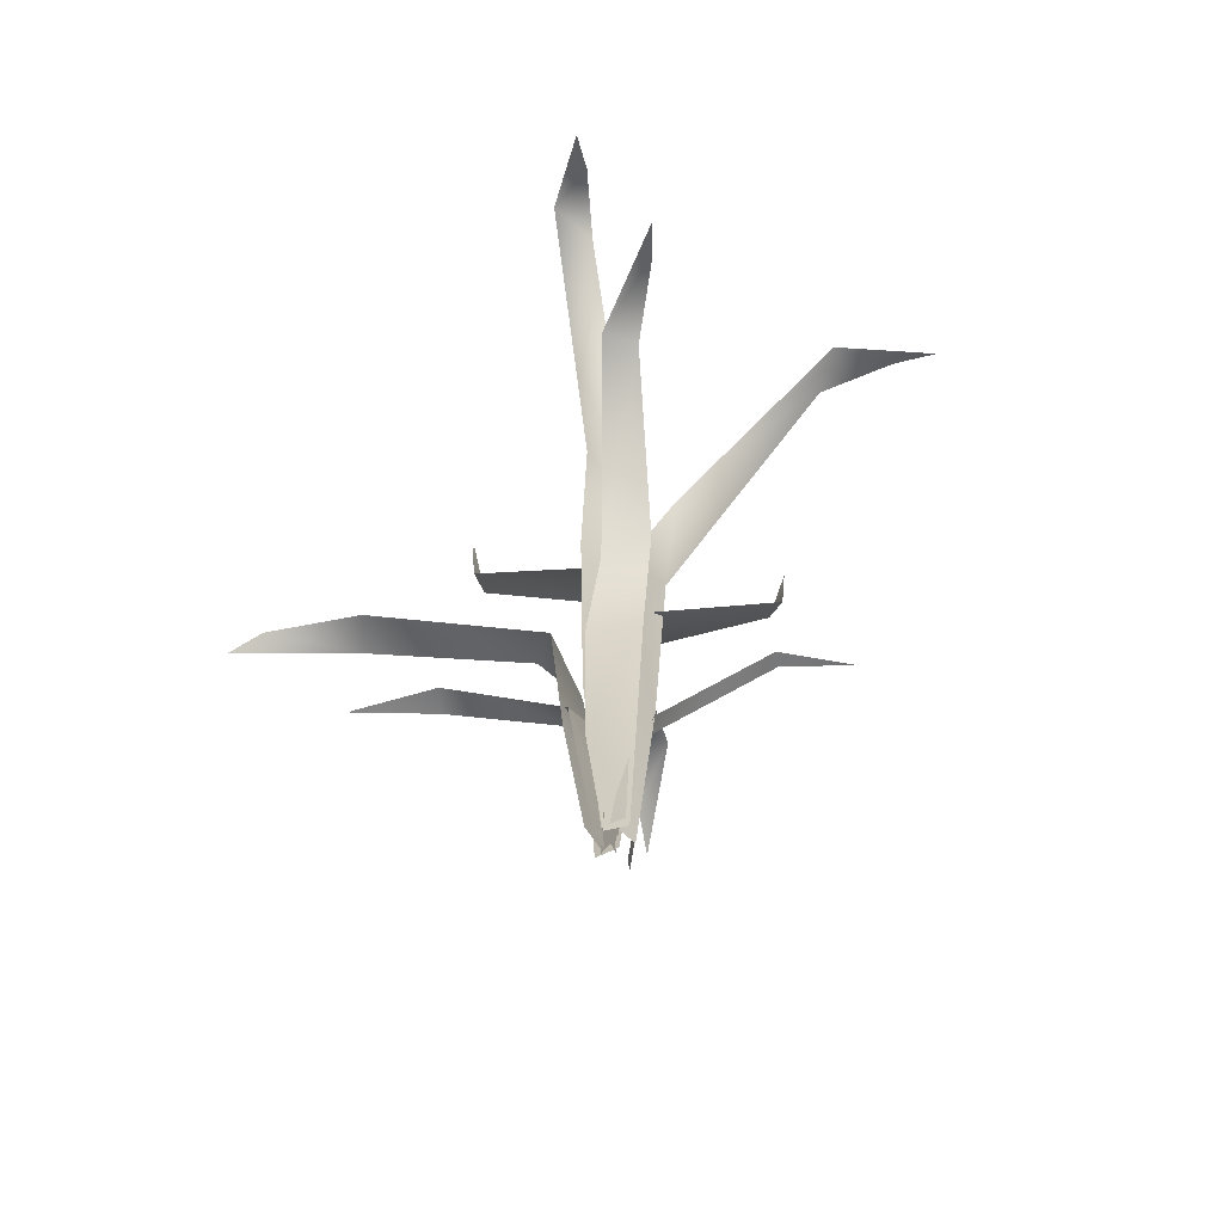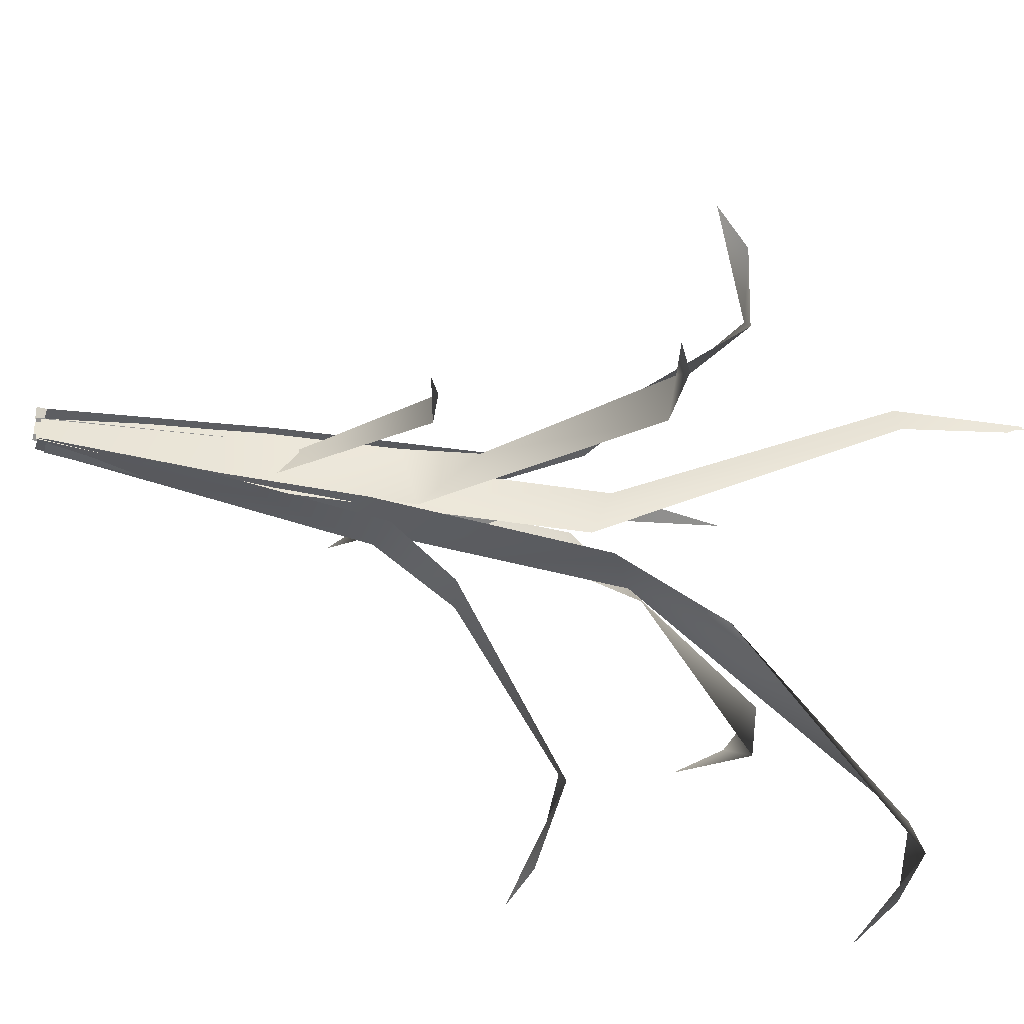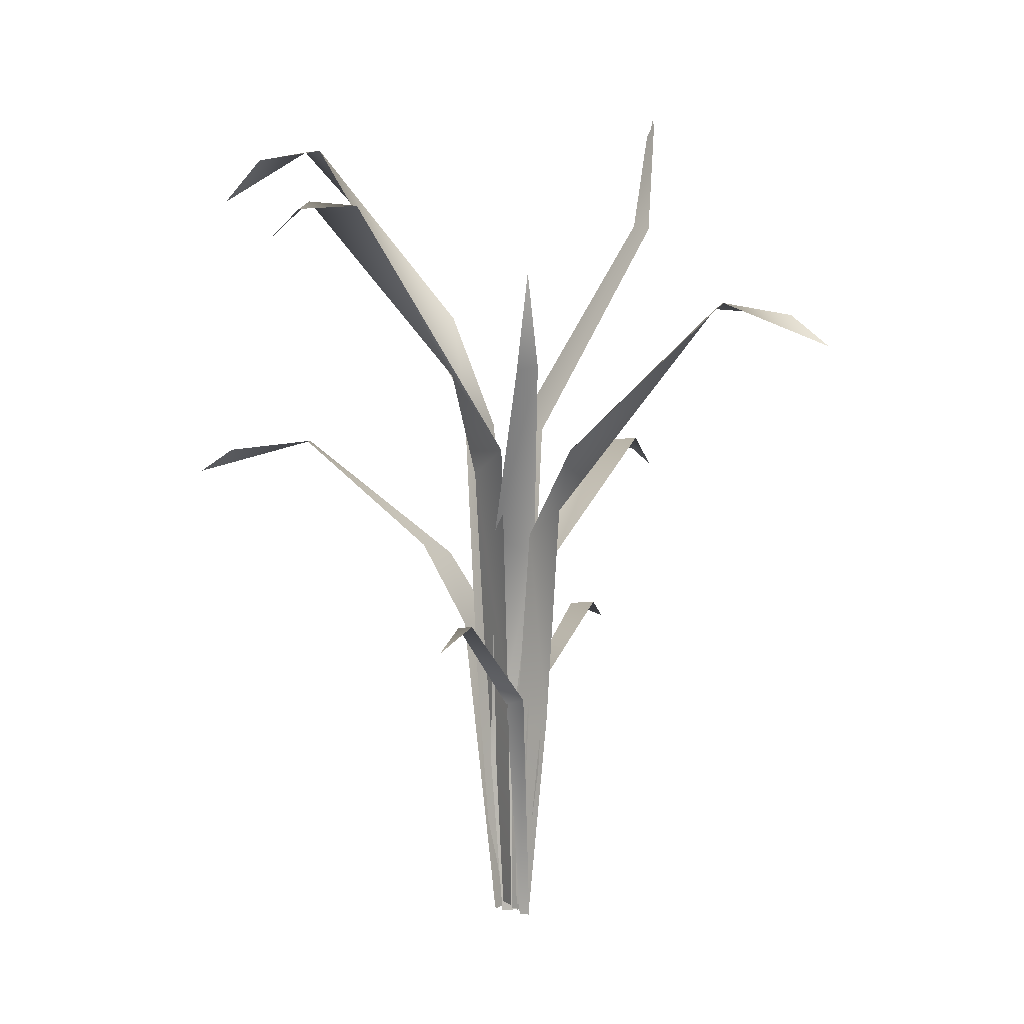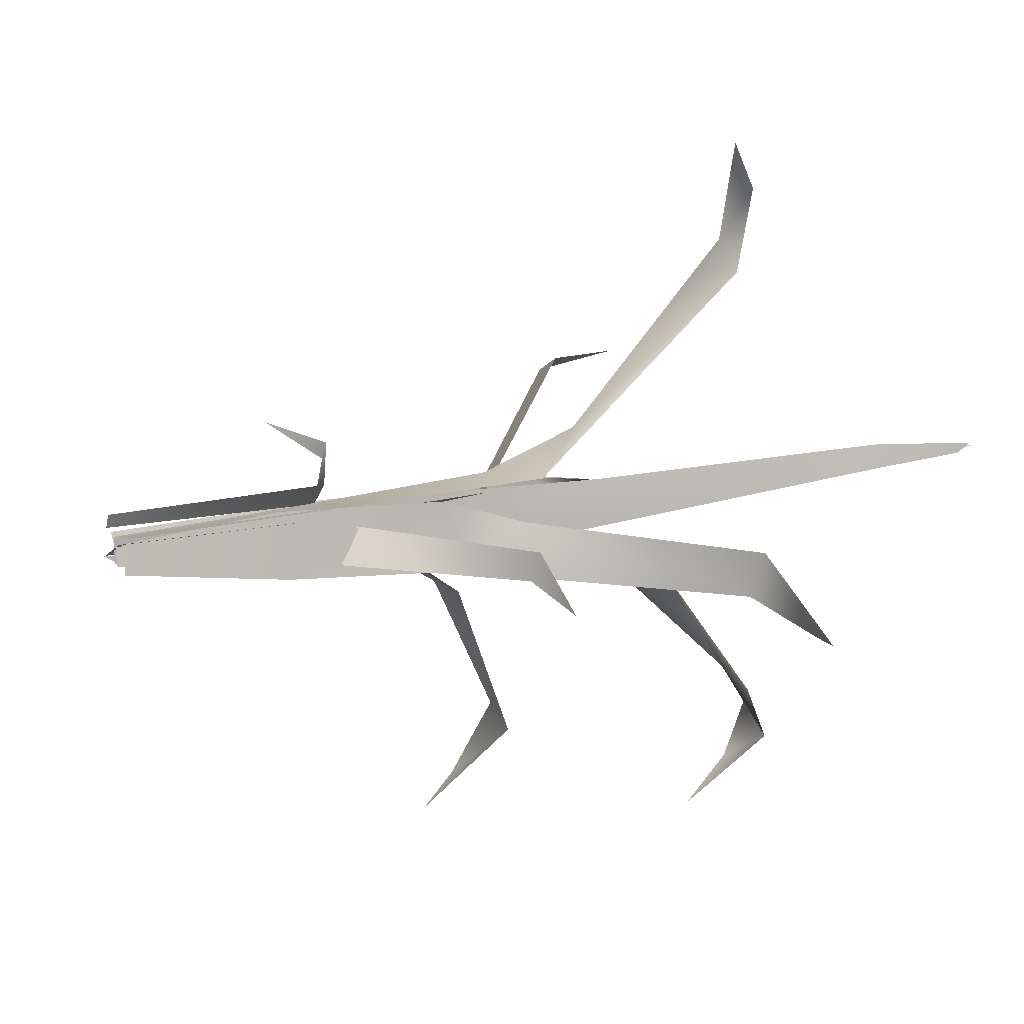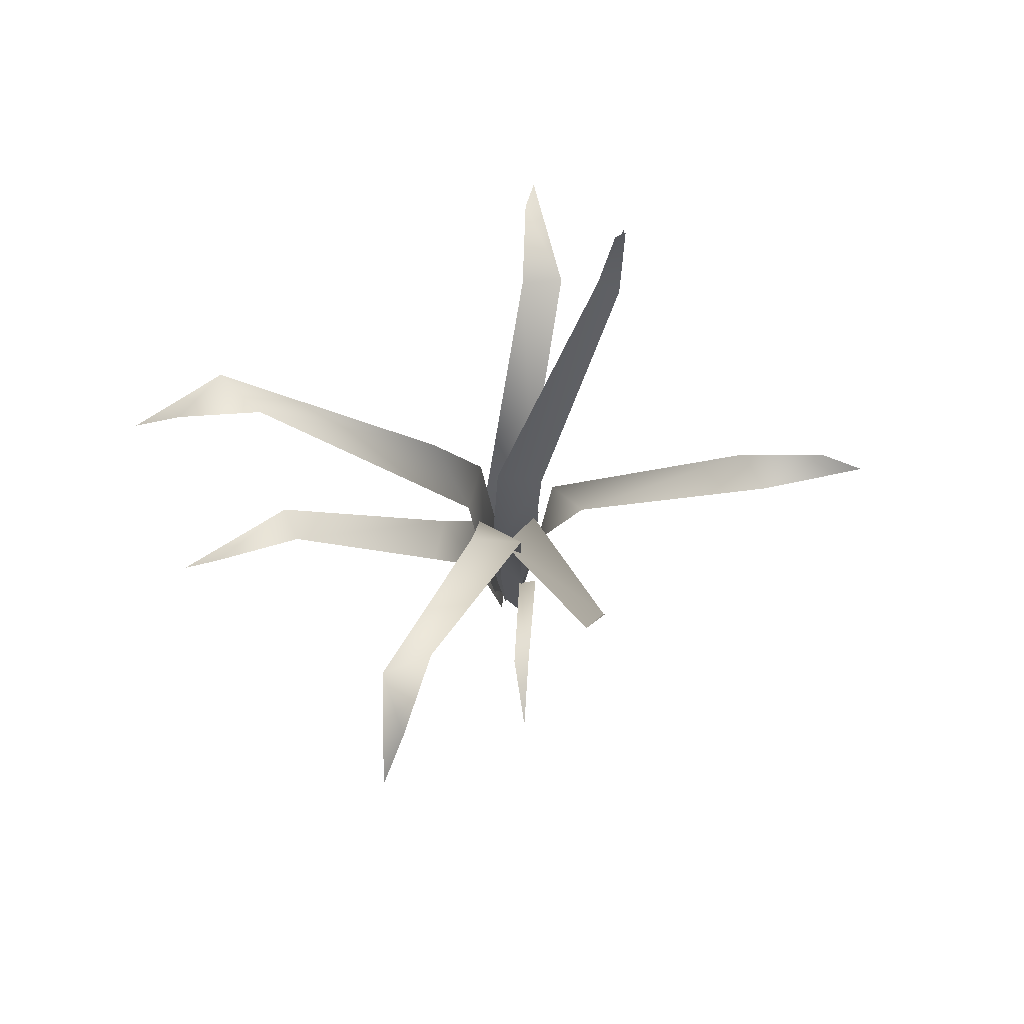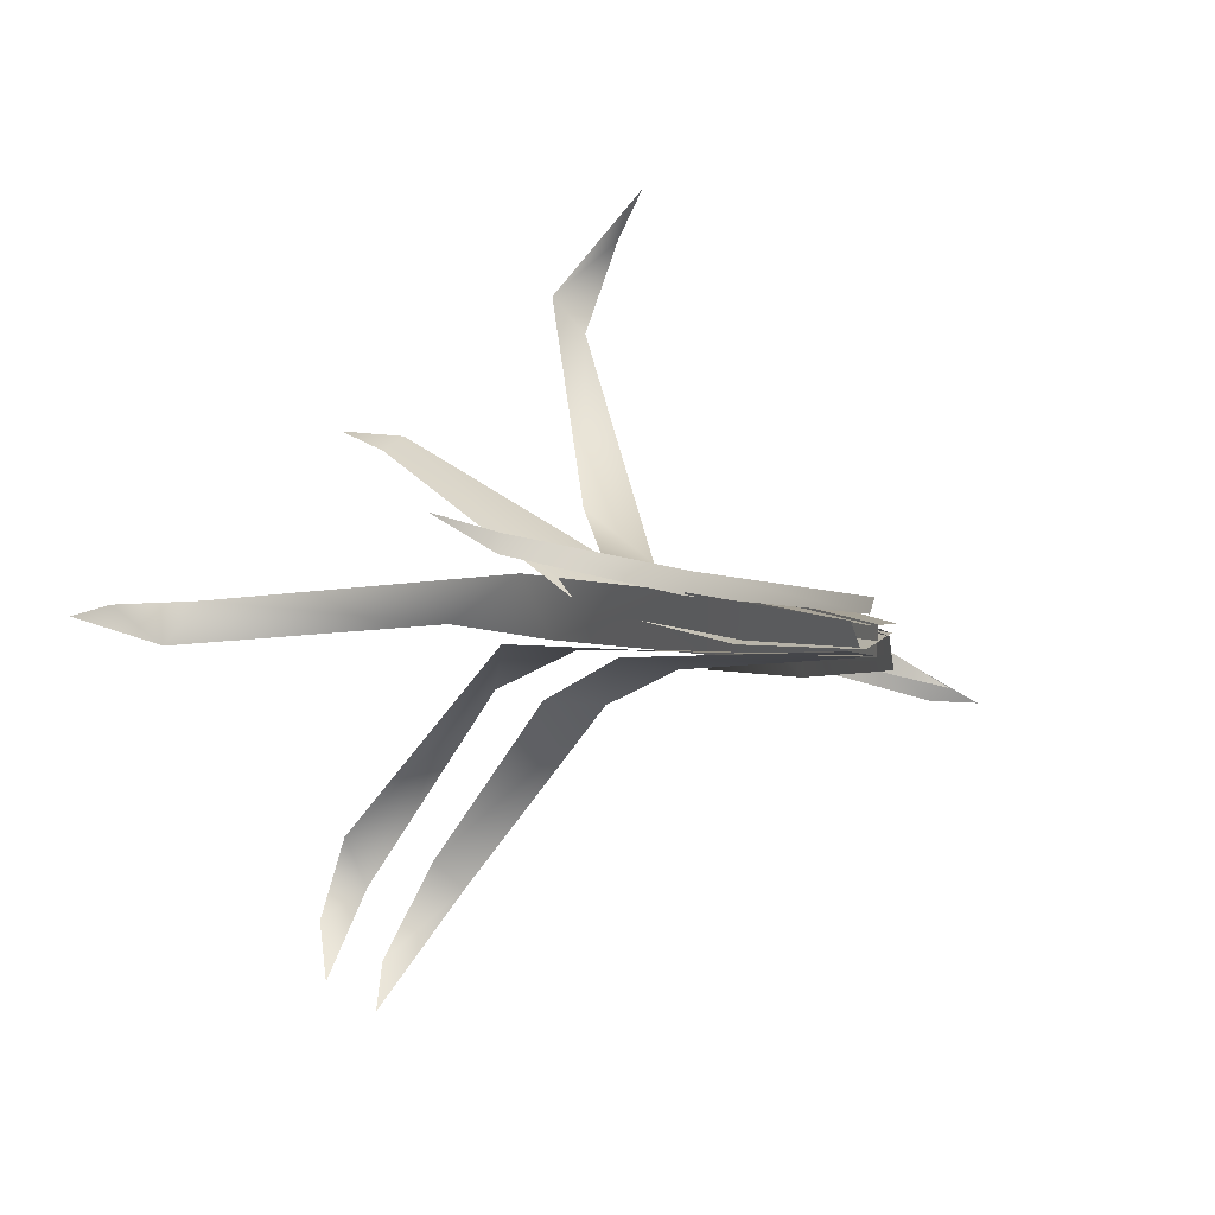
<metadata>
{"format":"obj","ext":"obj","renderer":"f3d","projection":"perspective","resolution":1024,"background":"white","views":[{"elev":-65.9,"azim":-156.1,"up":"+Y"},{"elev":-38.7,"azim":74.4,"up":"+Z"},{"elev":3.0,"azim":-48.4,"up":"+Y"},{"elev":5.9,"azim":47.9,"up":"+Z"},{"elev":75.9,"azim":-72.1,"up":"+Y"},{"elev":3.0,"azim":-23.7,"up":"+Z"}]}
</metadata>
<code>
o Circle.008
v -0.09094 1.178 4.939
v -0.3617 1.68 5.269
v -0.3653 1.954 5.313
v -0.309 1.69 5.302
v 0.03168 1.127 4.991
v 0.06029 0.4996 4.961
v 0.02708 0.02528 4.943
v -0.02705 0.025 4.915
v -0.06029 0.4996 4.897
v -0.09094 1.178 4.939
v -0.3617 1.68 5.269
v -0.3653 1.954 5.313
v -0.309 1.69 5.302
v 0.03168 1.127 4.991
v 0.06029 0.4996 4.961
v -0.02708 0.02528 4.915
v -0.06029 0.4996 4.897
v 0.02705 0.025 4.943
v 0 0.6344 4.997
v 0.053 1.503 5.005
v 0.4677 2.128 5.087
v 0.5095 2.465 5.076
v 0.5048 2.421 5.051
v 0.473 2.141 5.025
v 0.04154 1.451 4.873
v 0 0.6344 4.861
v 0 0.0319 4.96
v 0 0.03168 4.898
v 0 0.6344 4.997
v 0.053 1.503 5.005
v 0.4677 2.128 5.087
v 0.5109 2.481 5.07
v 0.473 2.141 5.025
v 0.04154 1.451 4.873
v 0 0.6344 4.861
v 0 0.0319 4.96
v 0 0.03168 4.898
v 0.1101 1.256 5.025
v 0.2081 1.861 5.541
v 0.2823 1.841 5.76
v 0.3043 1.749 5.876
v 0.1296 1.875 5.628
v -0.03871 1.188 5.035
v -0.04605 0.5862 4.988
v -0.009464 0.04616 4.956
v 0.04948 0.04566 4.958
v 0.0899 0.6104 4.992
v 0.02295 1.442 5.142
v -0.1113 1.596 4.835
v -0.2168 2.373 4.317
v -0.2887 2.35 4.117
v -0.3166 2.225 3.987
v -0.1553 2.38 4.187
v 0.03736 1.512 4.823
v 0.0453 0.7464 4.869
v -0.04985 0.05825 4.9
v 0.009106 0.05869 4.901
v -0.09068 0.7764 4.868
v -0.02723 1.845 4.712
v -0.1275 1.444 5
v -0.6483 2.144 4.918
v -0.8686 2.123 4.914
v -0.993 2.013 4.896
v -0.7339 2.157 4.814
v -0.08668 1.368 4.857
v -0.04007 0.675 4.866
v -0.0226 0.05312 4.911
v -0.04422 0.05254 4.966
v -0.08895 0.7021 4.993
v -0.2111 1.666 4.879
v -0.1249 0.9165 4.847
v -0.1944 1.153 4.743
v -0.3261 1.466 4.371
v -0.4549 1.438 4.163
v -0.4938 1.371 4.066
v -0.2526 1.464 4.306
v 0.01587 0.9303 4.817
v 0.03278 0.459 4.862
v 0.003577 0.03619 4.9
v -0.05448 0.03581 4.911
v -0.06363 1.123 4.731
v 0.1079 0.9774 4.811
v 0.6413 1.458 4.758
v 0.892 1.425 4.687
v 0.9884 1.372 4.683
v 0.6811 1.468 4.868
v 0.1 0.9303 4.988
v 0.05224 0.4581 4.991
v 0.02595 0.03623 4.944
v 0.0362 0.03587 4.874
v 0.07483 0.4764 4.83
v 0.2024 1.114 4.931
v 0.07474 0.6141 4.854
v 0.4129 0.9385 4.819
v 0.6332 0.879 4.763
v 0.4385 0.9448 4.89
v 0.04362 0.6468 4.949
v 0.03363 0.2949 4.969
v 0.01671 0.02332 4.938
v 0.0233 0.02309 4.893
v -0.06444 0.6893 5.032
v -0.3729 0.9396 5.106
v -0.5562 0.8806 5.151
v -0.02029 0.02419 4.979
v -0.01057 0.02322 5.009
v -0.08683 0.6748 4.984
v -0.3845 0.9345 5.063
f 9 5 6
f 2 3 4
f 17 14 15
f 11 12 13
f 32 33 31
f 47 44 46
f 38 48 43
f 40 41 42
f 58 55 56
f 49 59 54
f 52 53 51
f 69 66 68
f 60 70 65
f 63 64 62
f 71 78 80
f 71 77 78
f 71 81 77
f 74 75 76
f 72 73 81
f 91 88 90
f 82 92 87
f 93 98 100
f 93 97 98
f 8 9 6 7
f 1 5 9
f 13 14 10 11
f 16 17 15 18
f 10 14 17
f 24 25 20 21
f 24 21 22 23
f 26 19 20 25
f 27 19 26 28
f 33 34 30 31
f 35 29 30 34
f 4 5 1 2
f 36 29 35 37
f 43 44 47 38
f 46 44 45
f 54 55 58 49
f 48 39 42
f 39 40 42
f 38 39 48
f 56 55 57
f 65 66 69 60
f 59 50 53
f 50 51 53
f 49 50 59
f 68 66 67
f 87 88 91 82
f 70 61 64
f 61 62 64
f 60 61 70
f 80 78 79
f 81 73 76
f 73 74 76
f 71 72 81
f 90 88 89
f 104 105 101 106
f 92 83 86
f 86 84 85
f 83 84 86
f 82 83 92
f 100 98 99
f 97 94 96
f 94 95 96
f 93 94 97
f 106 101 102 107
f 102 103 107

</code>
